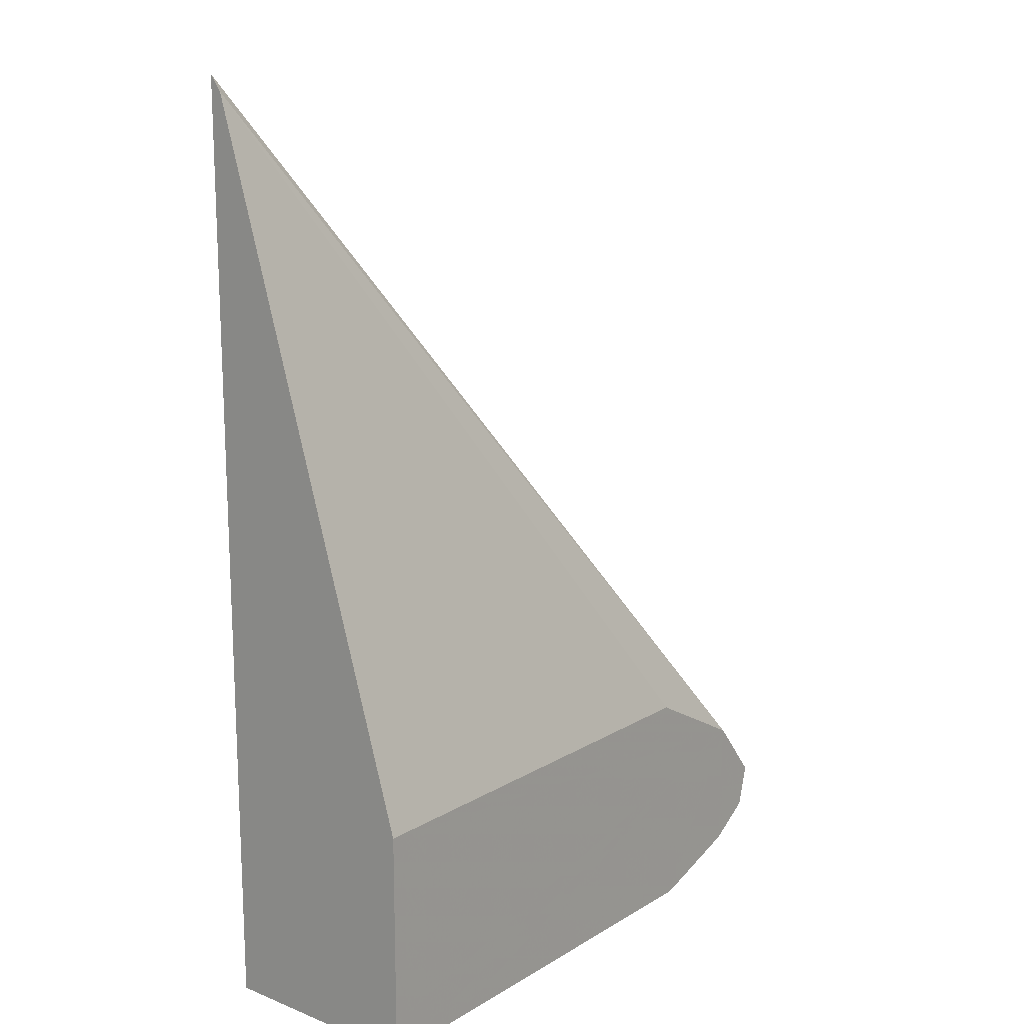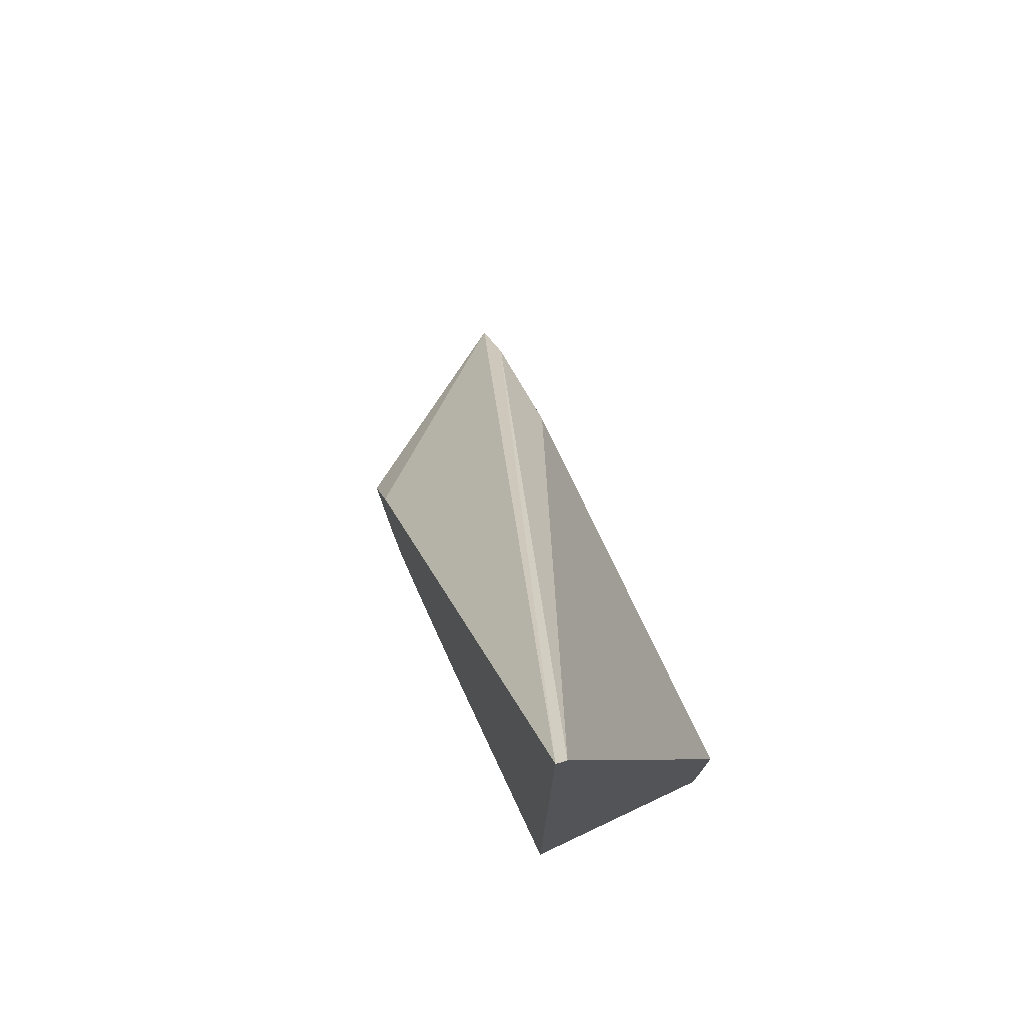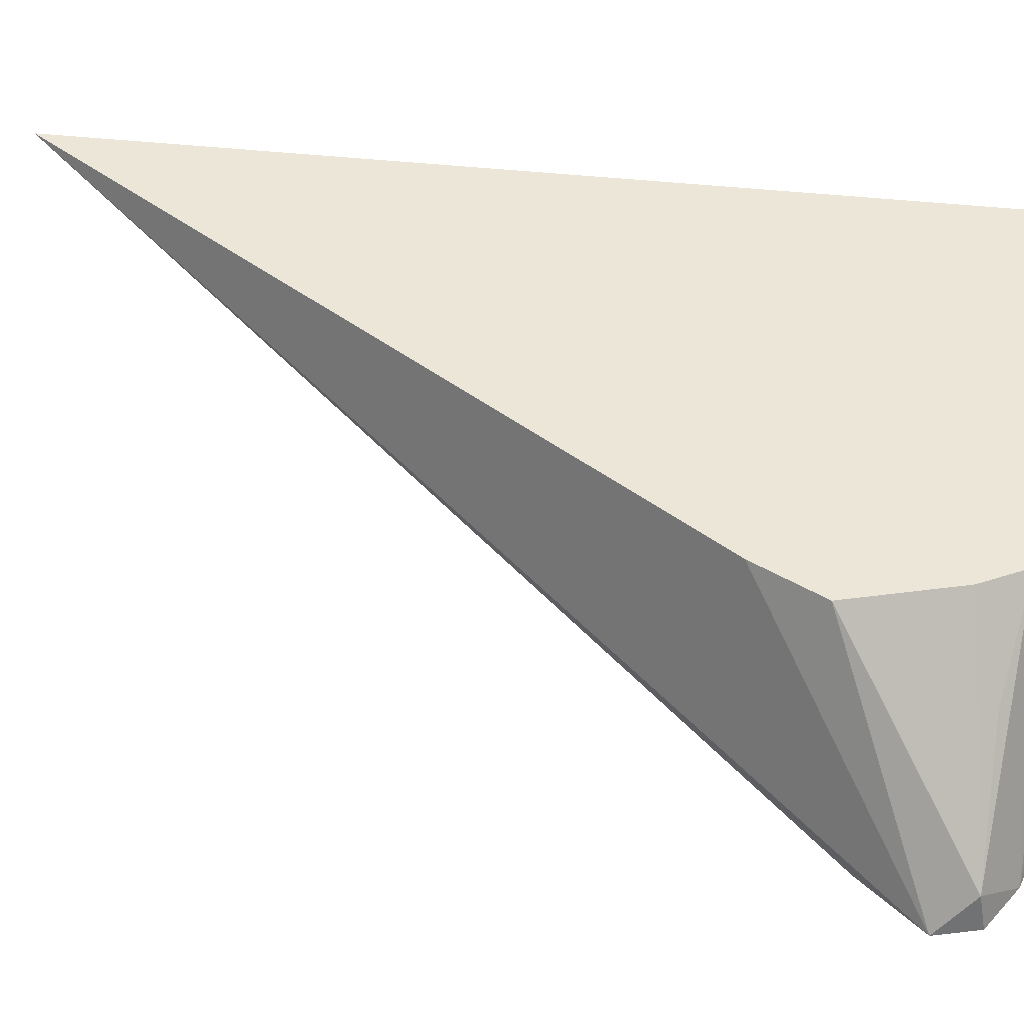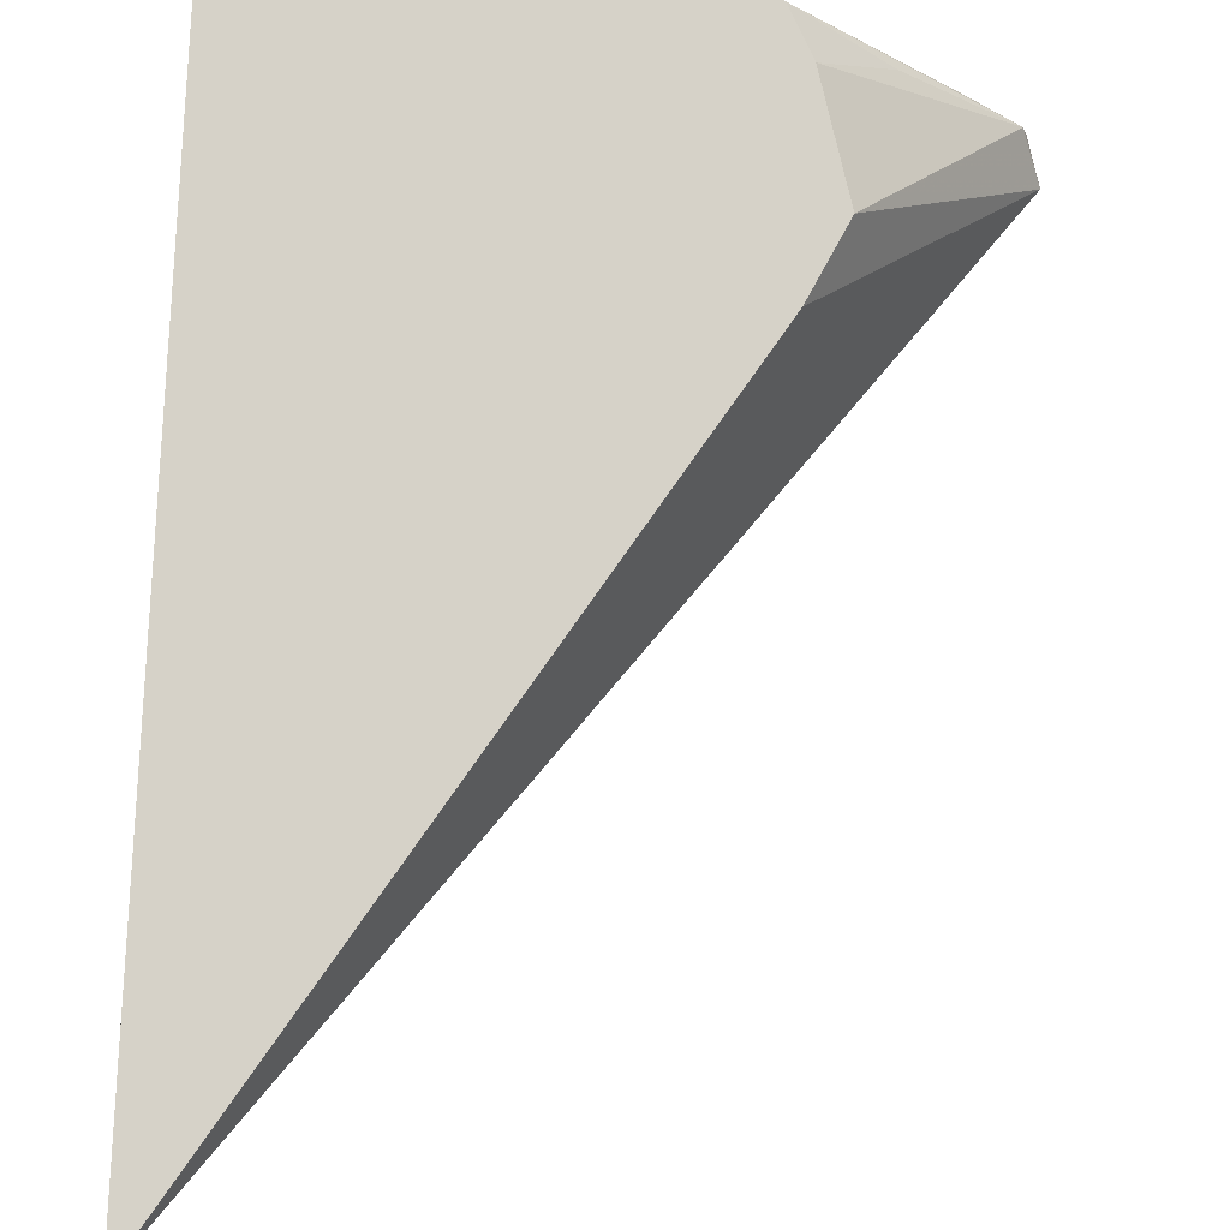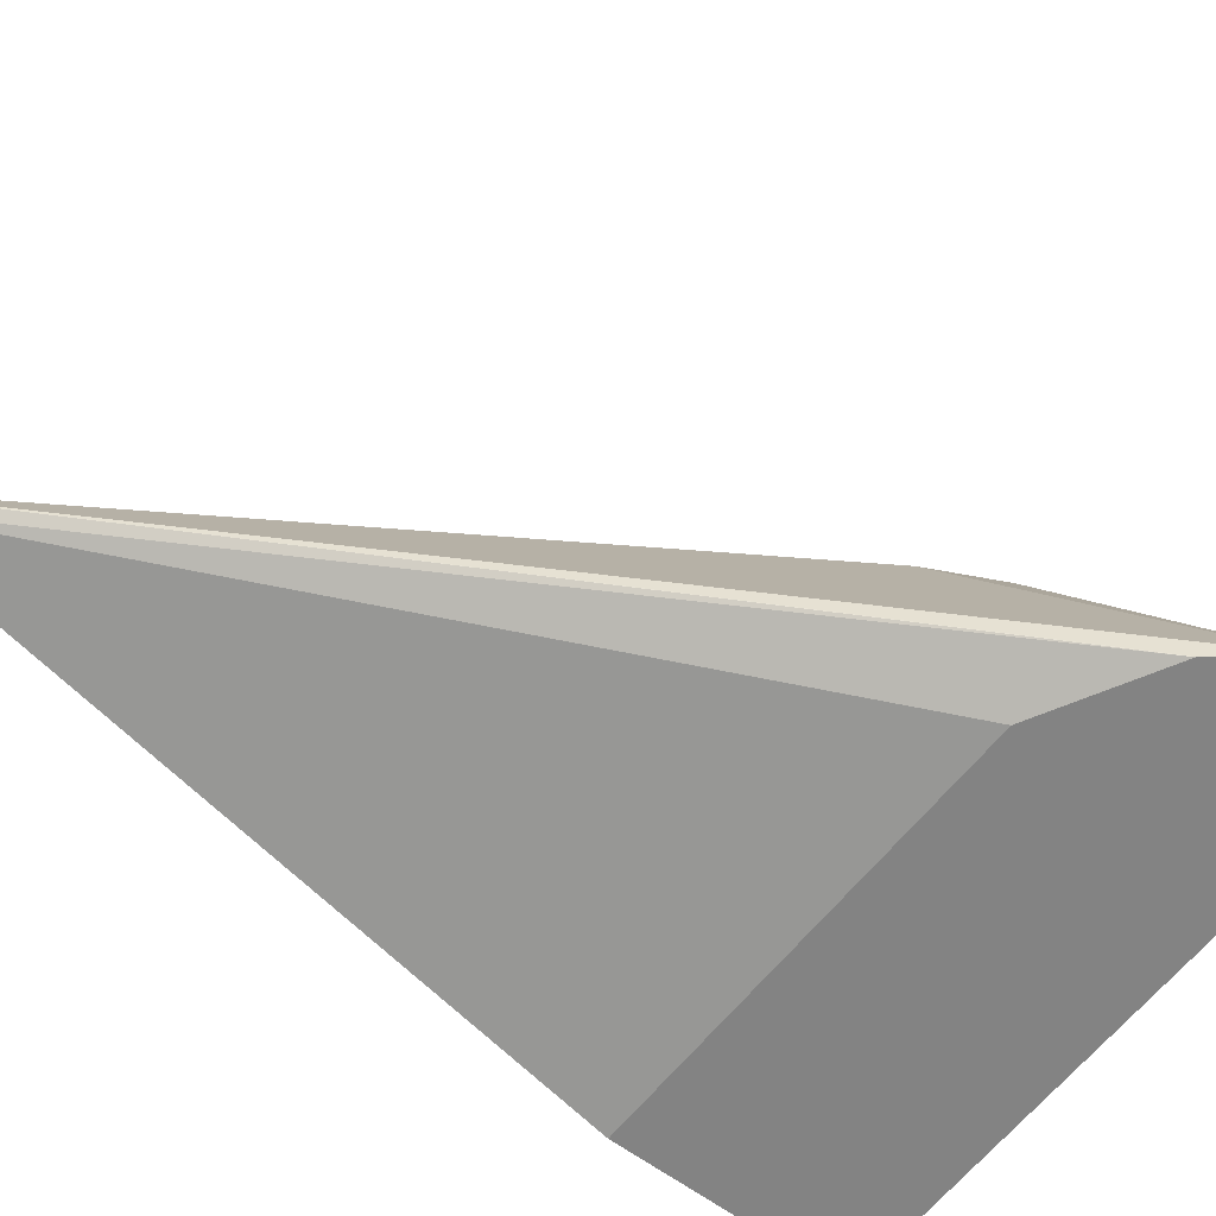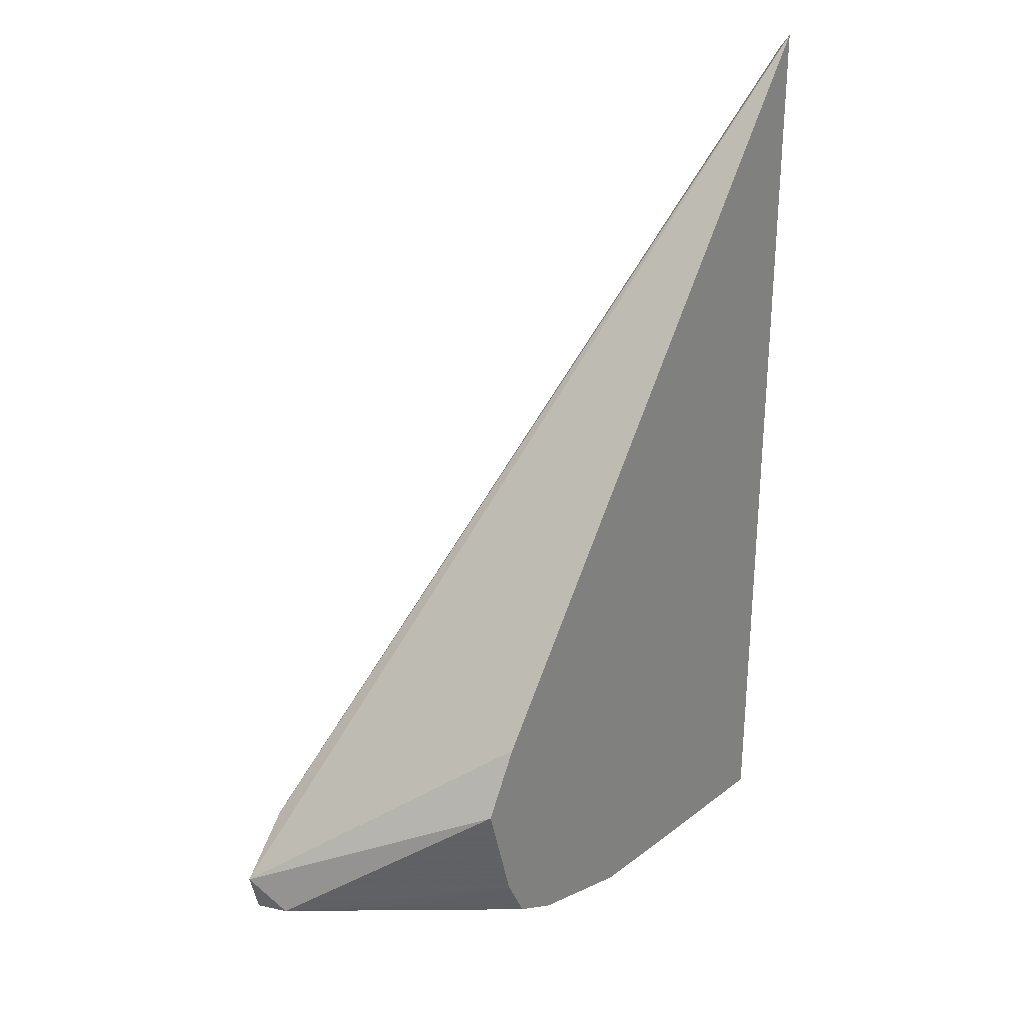
<metadata>
{"format":"obj","ext":"obj","renderer":"f3d","projection":"perspective","resolution":1024,"background":"white","views":[{"elev":15.8,"azim":129.3,"up":"+Y"},{"elev":76.2,"azim":64.8,"up":"+Y"},{"elev":48.7,"azim":-83.4,"up":"+Z"},{"elev":77.6,"azim":-177.9,"up":"+Z"},{"elev":-61.0,"azim":-127.5,"up":"+Z"},{"elev":29.0,"azim":-48.6,"up":"+Y"}]}
</metadata>
<code>
v 0.2982 0.3679 -0.114
v 0.2177 0.2433 -0.114
v 0.2982 0.1921 -0.114
v 0.2982 0.365 -0.1161
v 0.1919 0.2234 -0.1539
v 0.1916 0.2231 -0.1539
v 0.1824 0.2116 -0.1539
v 0.2113 0.2305 -0.114
v 0.2689 0.1921 -0.114
v 0.2982 0.1921 -0.1539
v 0.2982 0.2355 -0.1539
v 0.2137 0.2353 -0.1539
v 0.1844 0.2036 -0.1539
v 0.1857 0.2049 -0.1473
v 0.2167 0.2101 -0.114
v 0.2497 0.1921 -0.1153
v 0.25 0.1924 -0.114
v 0.2113 0.1921 -0.1539
v 0.1923 0.1983 -0.1539
v 0.2209 0.2017 -0.114
v 0.2049 0.2049 -0.1281
v 0.2113 0.1921 -0.1537
v 0.2293 0.1975 -0.114
v 0.2101 0.1923 -0.1539
v 0.2145 0.1953 -0.1377
f 9 17 16
f 8 14 15
f 7 14 8
f 7 13 14
f 5 19 13
f 5 13 7
f 5 24 19
f 13 19 14
f 5 7 6
f 14 19 20
f 19 25 23
f 14 21 15
f 15 21 20
f 16 17 23
f 16 23 24
f 16 24 22
f 18 22 24
f 19 24 25
f 19 23 20
f 23 25 24
f 14 20 21
f 5 10 18
f 5 18 24
f 5 12 11
f 5 11 10
f 1 2 8
f 1 8 15
f 1 15 20
f 1 20 23
f 1 23 17
f 1 9 3
f 1 3 10
f 1 10 11
f 1 11 4
f 1 17 9
f 1 5 6
f 1 4 5
f 4 11 12
f 3 18 10
f 3 22 18
f 3 16 22
f 4 12 5
f 2 7 8
f 1 7 2
f 1 6 7
f 3 9 16

</code>
